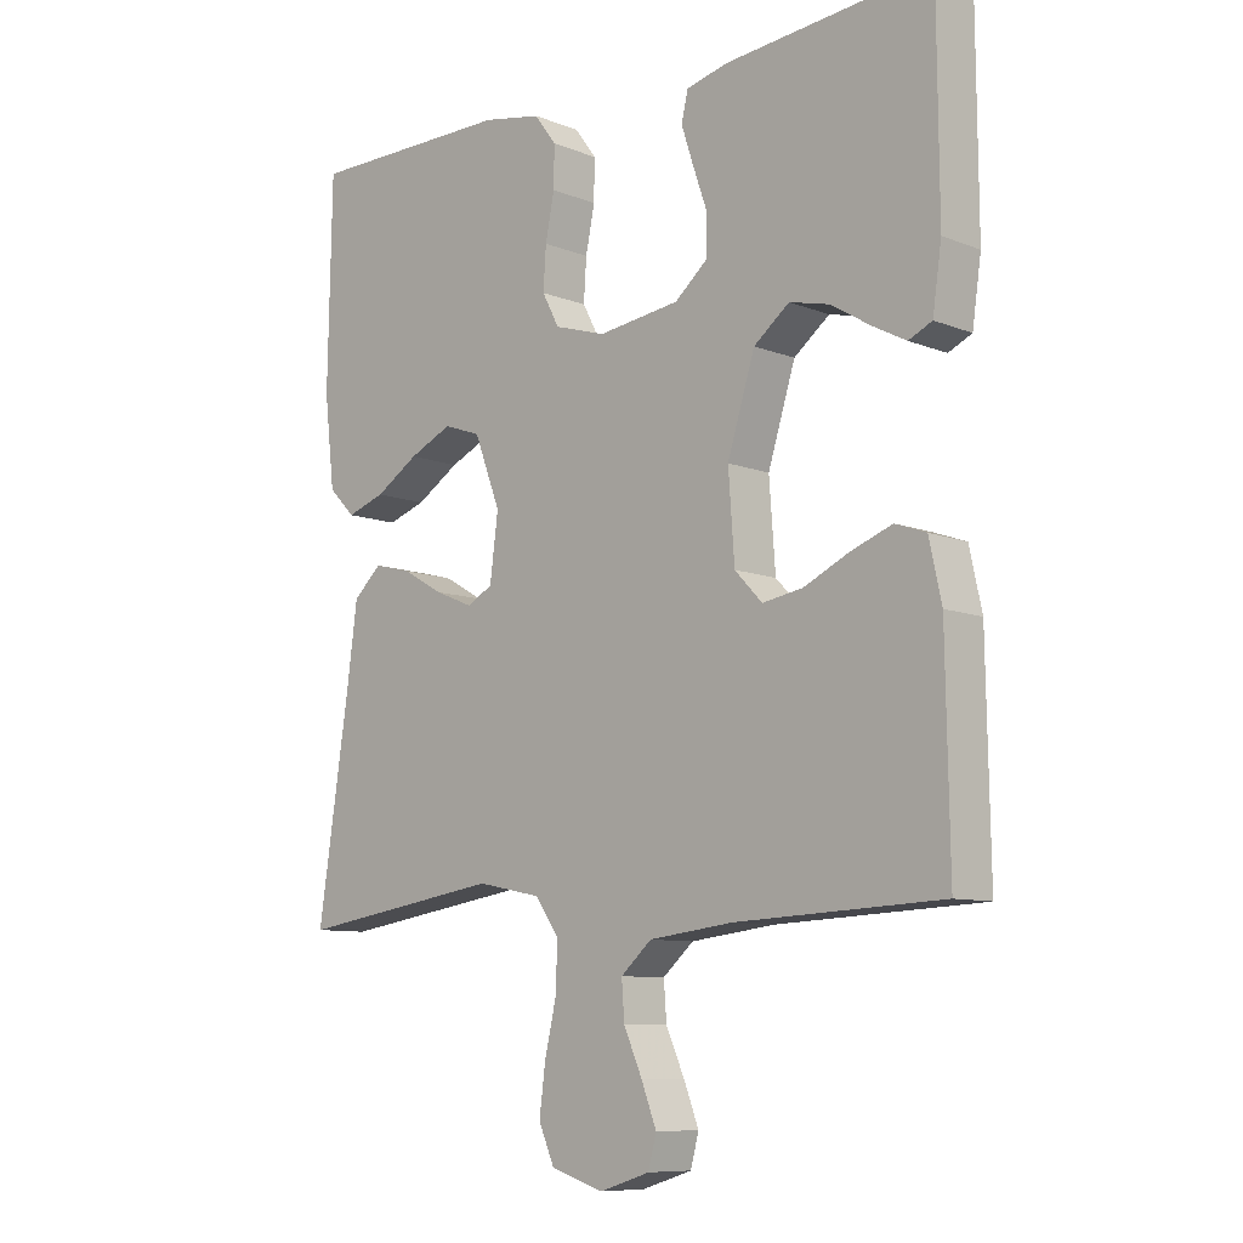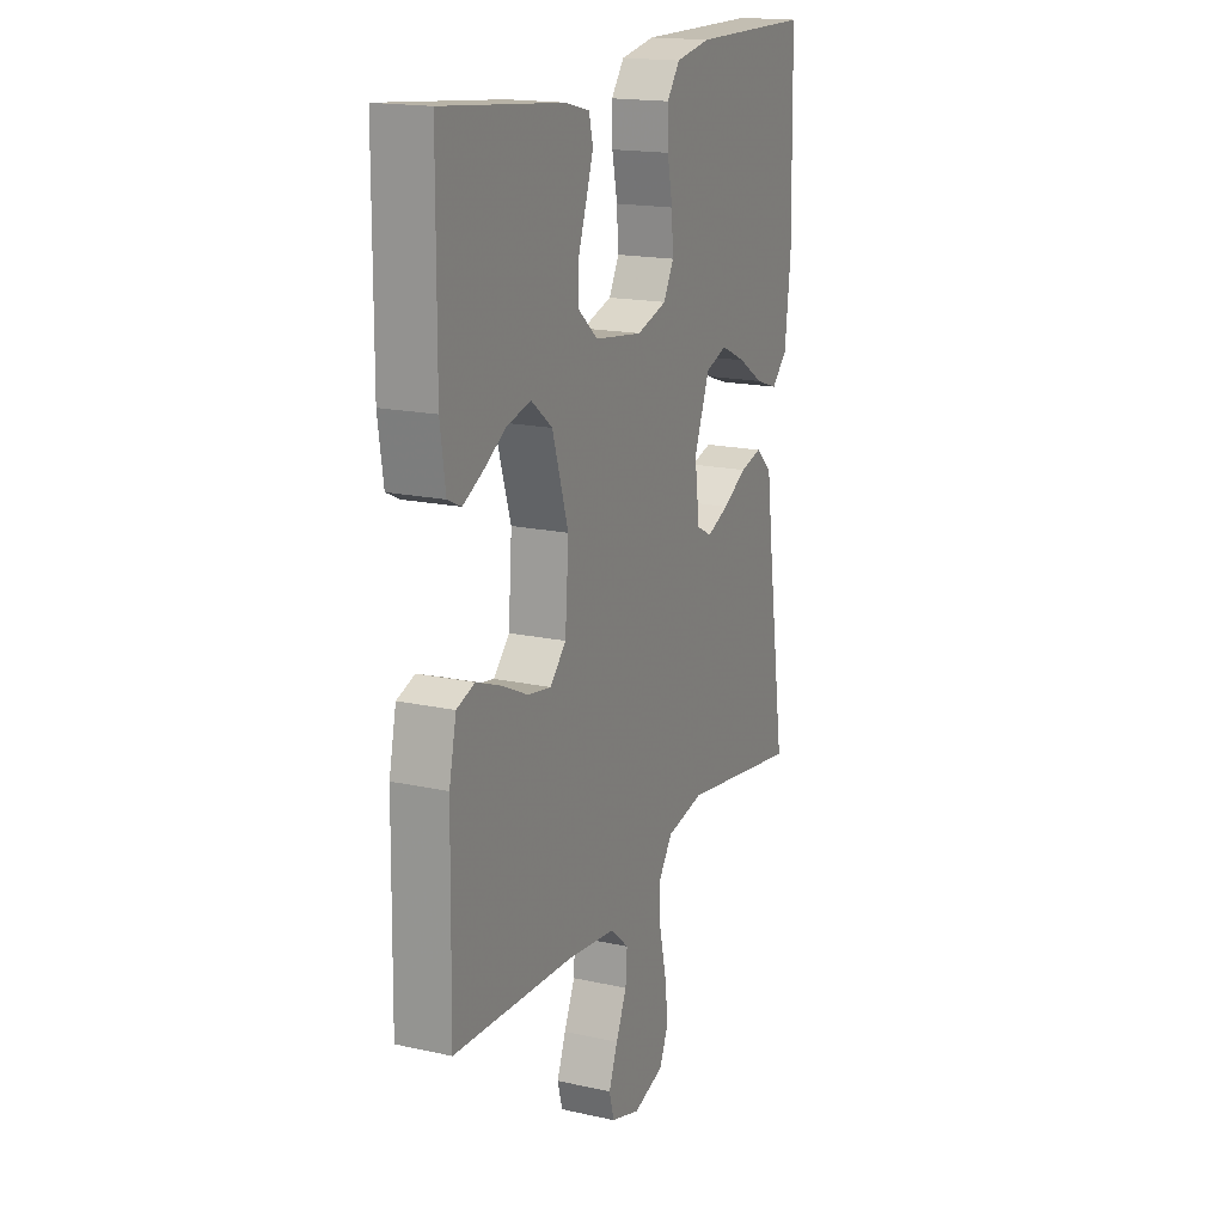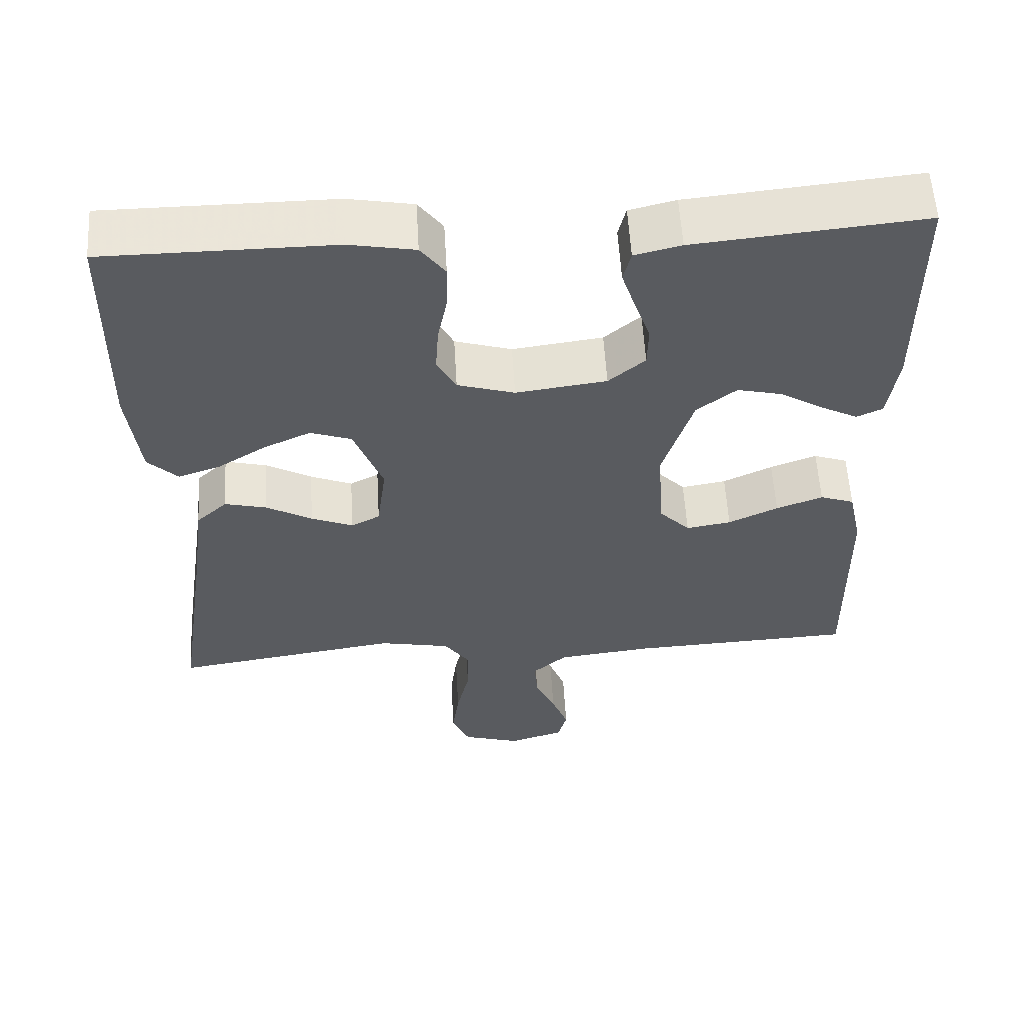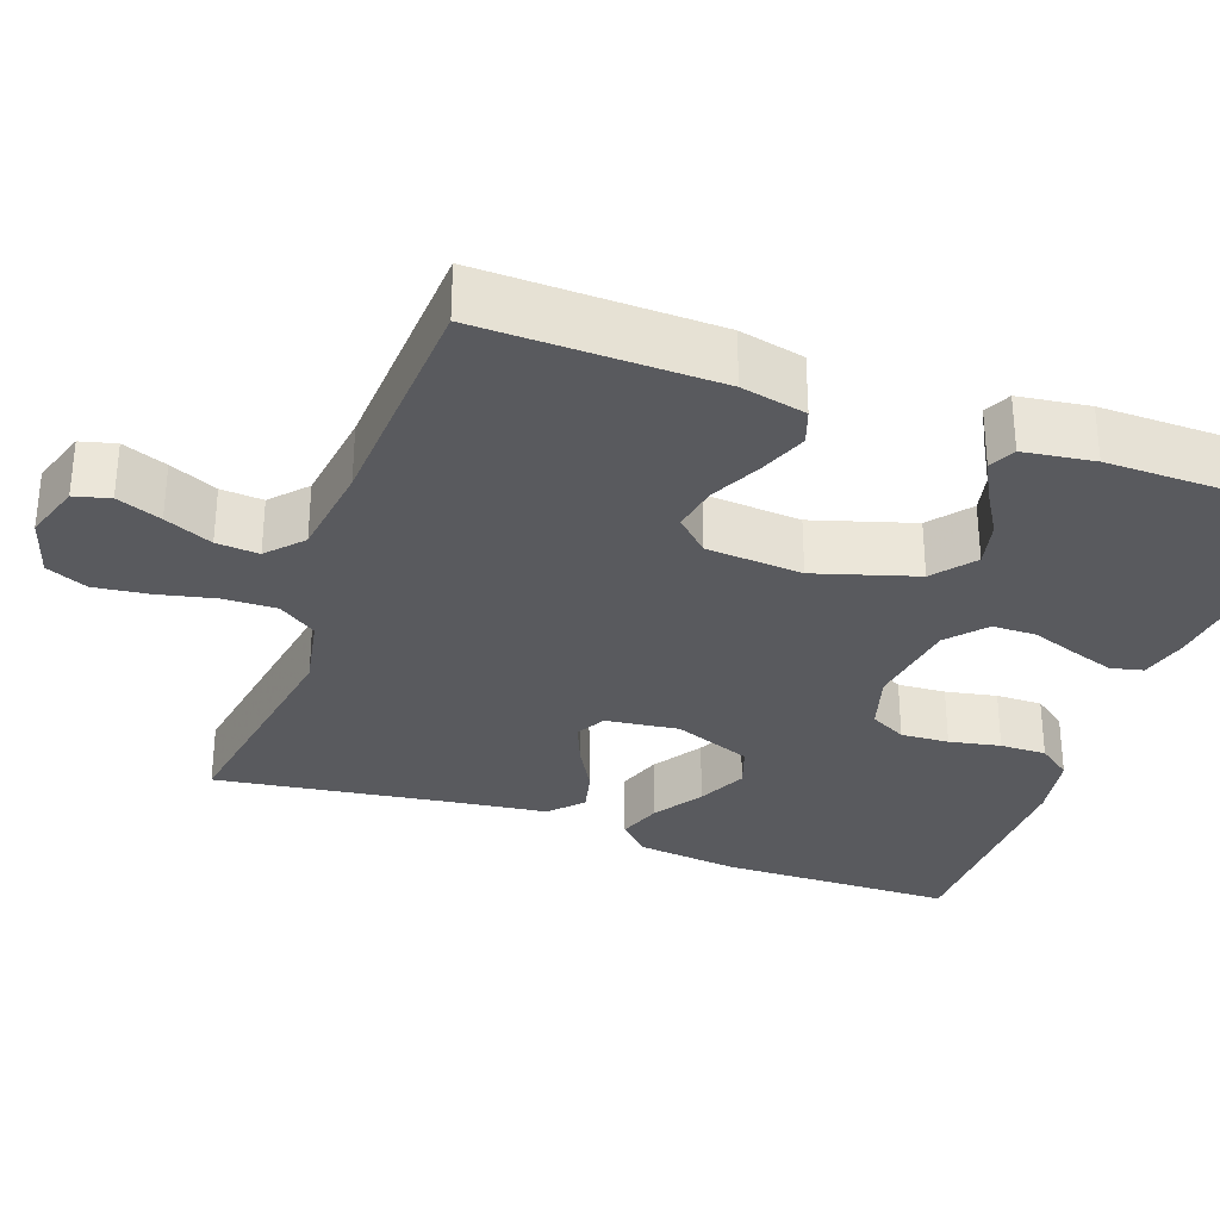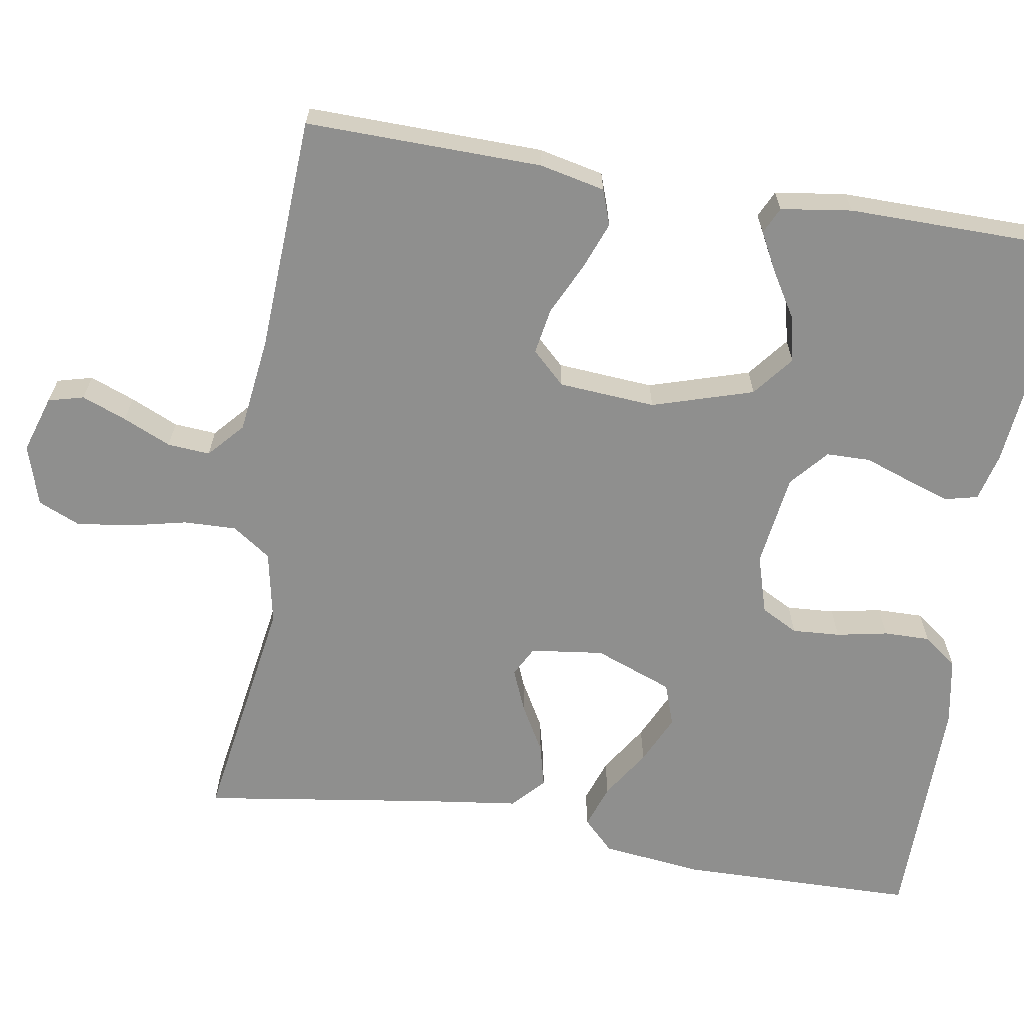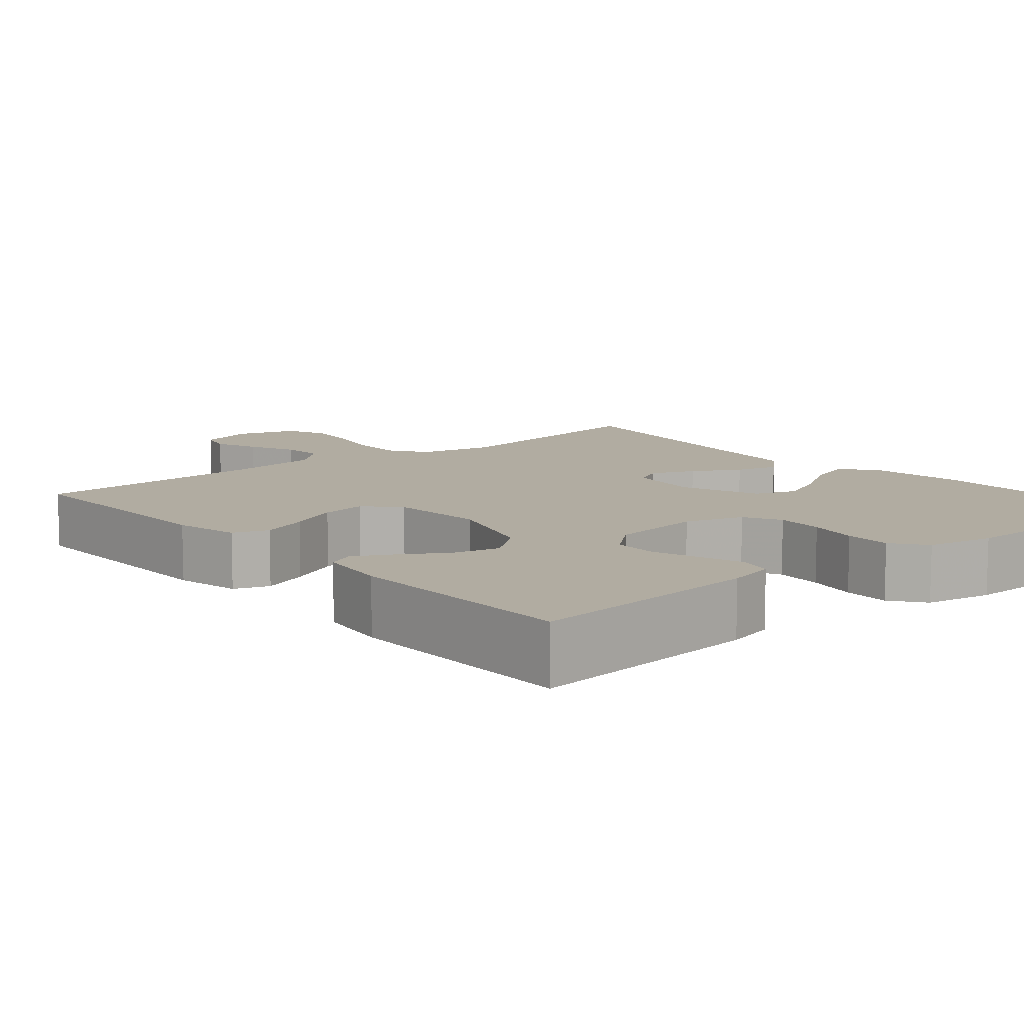
<metadata>
{"format":"obj","ext":"obj","renderer":"f3d","projection":"perspective","resolution":1024,"background":"white","views":[{"elev":-9.1,"azim":-136.1,"up":"+Z"},{"elev":17.5,"azim":-66.3,"up":"+Z"},{"elev":57.5,"azim":176.6,"up":"+Z"},{"elev":-31.3,"azim":-110.1,"up":"+Y"},{"elev":-65.1,"azim":-99.5,"up":"+Y"},{"elev":10.2,"azim":-40.2,"up":"+Y"}]}
</metadata>
<code>
v -0.5 0.07 0.5
v -0.2 0.07 0.471
v -0.139 0.07 0.456
v -0.129 0.07 0.415
v -0.147 0.07 0.36
v -0.168 0.07 0.3
v -0.167 0.07 0.244
v -0.119 0.07 0.203
v 0 0.07 0.187
v 0.075 0.07 0.21
v 0.1 0.07 0.257
v 0.096 0.07 0.318
v 0.083 0.07 0.383
v 0.082 0.07 0.442
v 0.114 0.07 0.485
v 0.2 0.07 0.501
v 0.5 0.07 0.5
v 0.506 0.07 0.2
v 0.491 0.07 0.07
v 0.452 0.07 0.031
v 0.396 0.07 0.05
v 0.333 0.07 0.09
v 0.27 0.07 0.119
v 0.216 0.07 0.1
v 0.178 0.07 0
v 0.19 0.07 -0.093
v 0.228 0.07 -0.113
v 0.283 0.07 -0.09
v 0.343 0.07 -0.056
v 0.398 0.07 -0.042
v 0.439 0.07 -0.08
v 0.455 0.07 -0.2
v 0.5 0.07 -0.5
v 0.2 0.07 -0.454
v 0.106 0.07 -0.473
v 0.072 0.07 -0.522
v 0.074 0.07 -0.589
v 0.091 0.07 -0.663
v 0.1 0.07 -0.732
v 0.077 0.07 -0.785
v 0 0.07 -0.809
v -0.073 0.07 -0.786
v -0.085 0.07 -0.741
v -0.063 0.07 -0.684
v -0.036 0.07 -0.623
v -0.032 0.07 -0.569
v -0.077 0.07 -0.529
v -0.2 0.07 -0.514
v -0.5 0.07 -0.5
v -0.495 0.07 -0.2
v -0.477 0.07 -0.117
v -0.432 0.07 -0.101
v -0.371 0.07 -0.124
v -0.306 0.07 -0.155
v -0.247 0.07 -0.165
v -0.207 0.07 -0.123
v -0.198 0.07 0
v -0.238 0.07 0.128
v -0.29 0.07 0.169
v -0.349 0.07 0.155
v -0.406 0.07 0.12
v -0.455 0.07 0.094
v -0.489 0.07 0.11
v -0.502 0.07 0.2
v -0.5 0 0.5
v -0.2 0 0.471
v -0.139 0 0.456
v -0.129 0 0.415
v -0.147 0 0.36
v -0.168 0 0.3
v -0.167 0 0.244
v -0.119 0 0.203
v 0 0 0.187
v 0.075 0 0.21
v 0.1 0 0.257
v 0.096 0 0.318
v 0.083 0 0.383
v 0.082 0 0.442
v 0.114 0 0.485
v 0.2 0 0.501
v 0.5 0 0.5
v 0.506 0 0.2
v 0.491 0 0.07
v 0.452 0 0.031
v 0.396 0 0.05
v 0.333 0 0.09
v 0.27 0 0.119
v 0.216 0 0.1
v 0.178 0 0
v 0.19 0 -0.093
v 0.228 0 -0.113
v 0.283 0 -0.09
v 0.343 0 -0.056
v 0.398 0 -0.042
v 0.439 0 -0.08
v 0.455 0 -0.2
v 0.5 0 -0.5
v 0.2 0 -0.454
v 0.106 0 -0.473
v 0.072 0 -0.522
v 0.074 0 -0.589
v 0.091 0 -0.663
v 0.1 0 -0.732
v 0.077 0 -0.785
v 0 0 -0.809
v -0.073 0 -0.786
v -0.085 0 -0.741
v -0.063 0 -0.684
v -0.036 0 -0.623
v -0.032 0 -0.569
v -0.077 0 -0.529
v -0.2 0 -0.514
v -0.5 0 -0.5
v -0.495 0 -0.2
v -0.477 0 -0.117
v -0.432 0 -0.101
v -0.371 0 -0.124
v -0.306 0 -0.155
v -0.247 0 -0.165
v -0.207 0 -0.123
v -0.198 0 0
v -0.238 0 0.128
v -0.29 0 0.169
v -0.349 0 0.155
v -0.406 0 0.12
v -0.455 0 0.094
v -0.489 0 0.11
v -0.502 0 0.2
f 4 5 6
f 3 4 6
f 2 3 6
f 1 2 6
f 64 1 6
f 63 64 6
f 62 63 6
f 61 62 6
f 60 61 6
f 59 60 6 7
f 58 59 7 8
f 57 58 8 9
f 56 57 9 10
f 52 53 54
f 51 52 54
f 50 51 54
f 49 50 54
f 48 49 54
f 47 48 54 55
f 46 47 55 56
f 43 44 45
f 42 43 45
f 41 42 45
f 40 41 45
f 39 40 45
f 38 39 45
f 37 38 45
f 36 37 45 46
f 46 56 10
f 36 46 10
f 35 36 10
f 32 33 34
f 32 34 35
f 31 32 35
f 30 31 35
f 29 30 35
f 28 29 35
f 20 21 22
f 19 20 22
f 18 19 22
f 17 18 22
f 16 17 22
f 15 16 22
f 14 15 22
f 13 14 22
f 12 13 22
f 11 12 22 23
f 10 11 23 24
f 27 28 35
f 26 27 35
f 25 26 35 10
f 10 24 25
f 70 69 68
f 70 68 67
f 70 67 66
f 70 66 65
f 70 65 128
f 70 128 127
f 70 127 126
f 70 126 125
f 70 125 124
f 71 70 124 123
f 72 71 123 122
f 73 72 122 121
f 74 73 121 120
f 118 117 116
f 118 116 115
f 118 115 114
f 118 114 113
f 118 113 112
f 119 118 112 111
f 120 119 111 110
f 109 108 107
f 109 107 106
f 109 106 105
f 109 105 104
f 109 104 103
f 109 103 102
f 109 102 101
f 110 109 101 100
f 74 120 110
f 74 110 100
f 74 100 99
f 98 97 96
f 99 98 96
f 99 96 95
f 99 95 94
f 99 94 93
f 99 93 92
f 86 85 84
f 86 84 83
f 86 83 82
f 86 82 81
f 86 81 80
f 86 80 79
f 86 79 78
f 86 78 77
f 86 77 76
f 87 86 76 75
f 88 87 75 74
f 99 92 91
f 99 91 90
f 74 99 90 89
f 89 88 74
f 1 65 66 2
f 2 66 67 3
f 3 67 68 4
f 4 68 69 5
f 5 69 70 6
f 6 70 71 7
f 7 71 72 8
f 8 72 73 9
f 9 73 74 10
f 10 74 75 11
f 11 75 76 12
f 12 76 77 13
f 13 77 78 14
f 14 78 79 15
f 15 79 80 16
f 16 80 81 17
f 17 81 82 18
f 18 82 83 19
f 19 83 84 20
f 20 84 85 21
f 21 85 86 22
f 22 86 87 23
f 23 87 88 24
f 24 88 89 25
f 25 89 90 26
f 26 90 91 27
f 27 91 92 28
f 28 92 93 29
f 29 93 94 30
f 30 94 95 31
f 31 95 96 32
f 32 96 97 33
f 33 97 98 34
f 34 98 99 35
f 35 99 100 36
f 36 100 101 37
f 37 101 102 38
f 38 102 103 39
f 39 103 104 40
f 40 104 105 41
f 41 105 106 42
f 42 106 107 43
f 43 107 108 44
f 44 108 109 45
f 45 109 110 46
f 46 110 111 47
f 47 111 112 48
f 48 112 113 49
f 49 113 114 50
f 50 114 115 51
f 51 115 116 52
f 52 116 117 53
f 53 117 118 54
f 54 118 119 55
f 55 119 120 56
f 56 120 121 57
f 57 121 122 58
f 58 122 123 59
f 59 123 124 60
f 60 124 125 61
f 61 125 126 62
f 62 126 127 63
f 63 127 128 64
f 64 128 65 1

</code>
